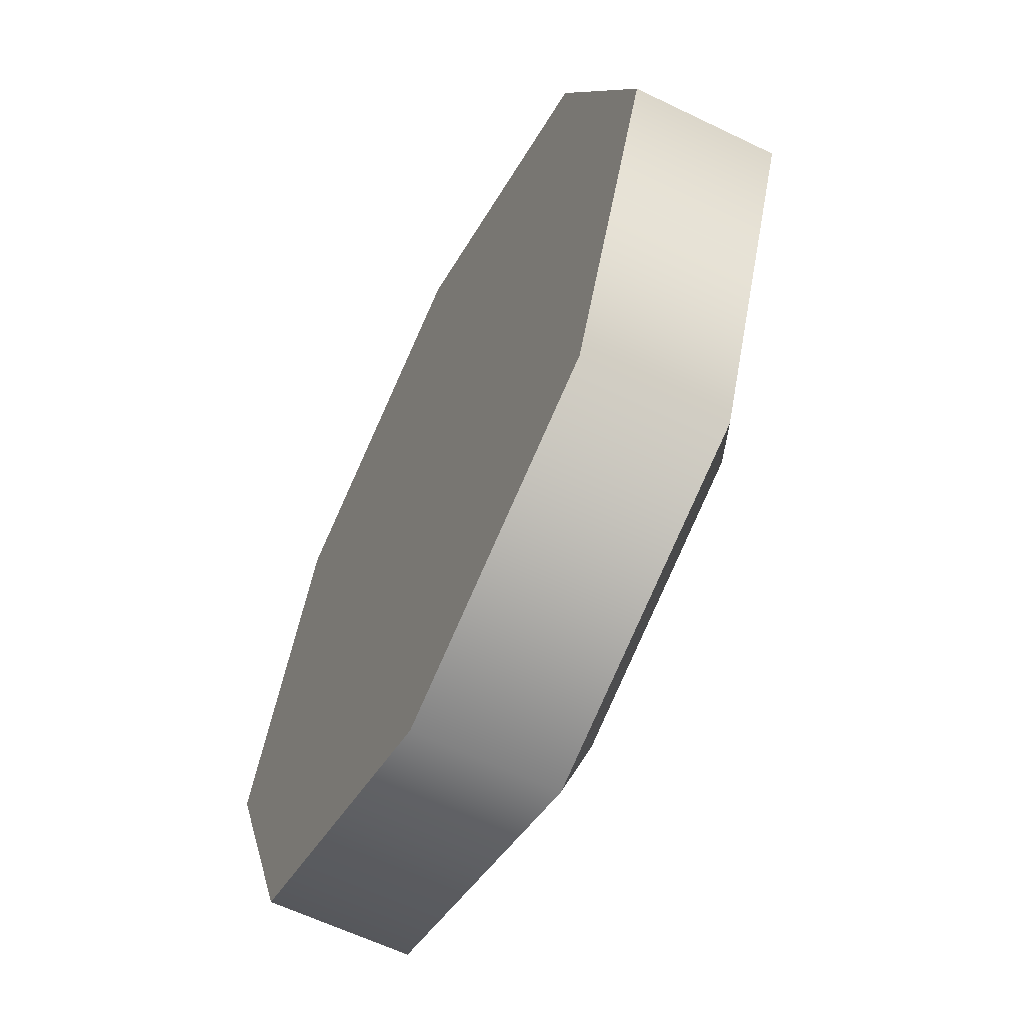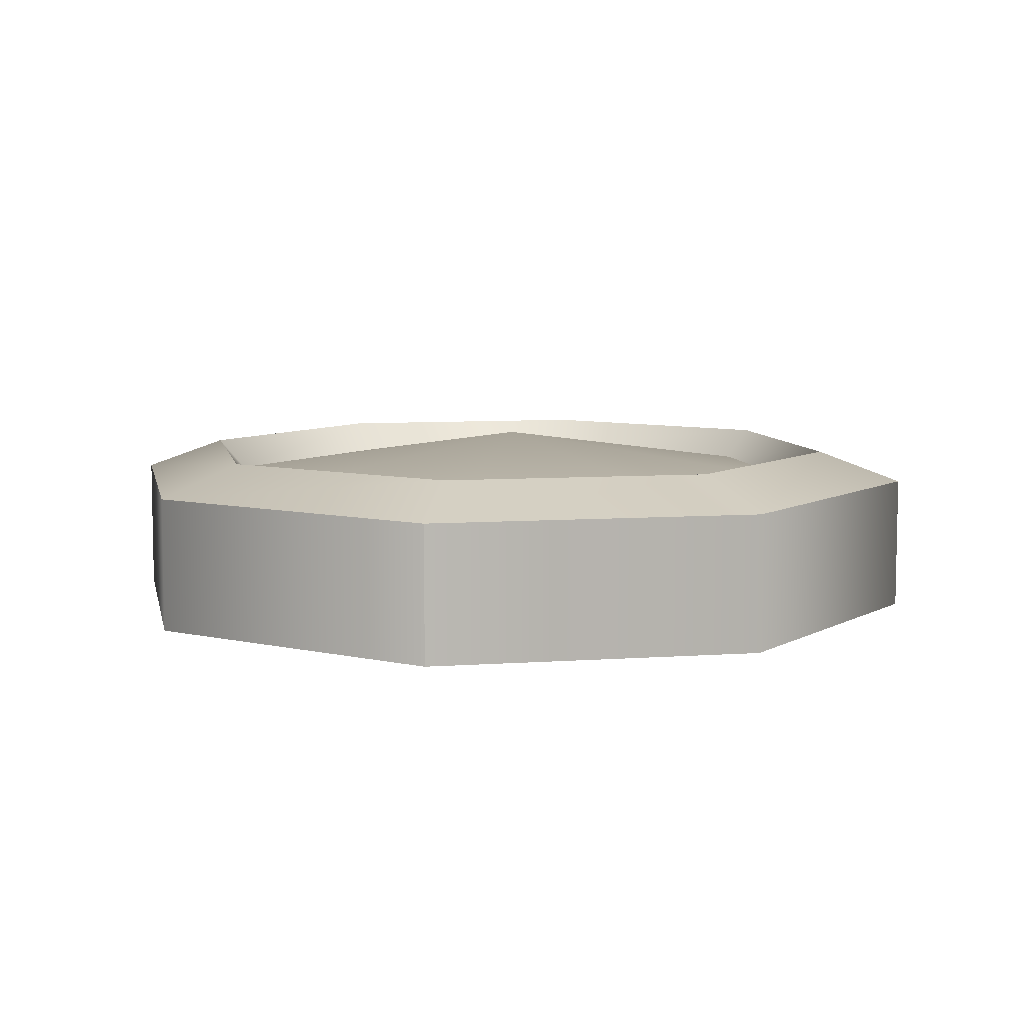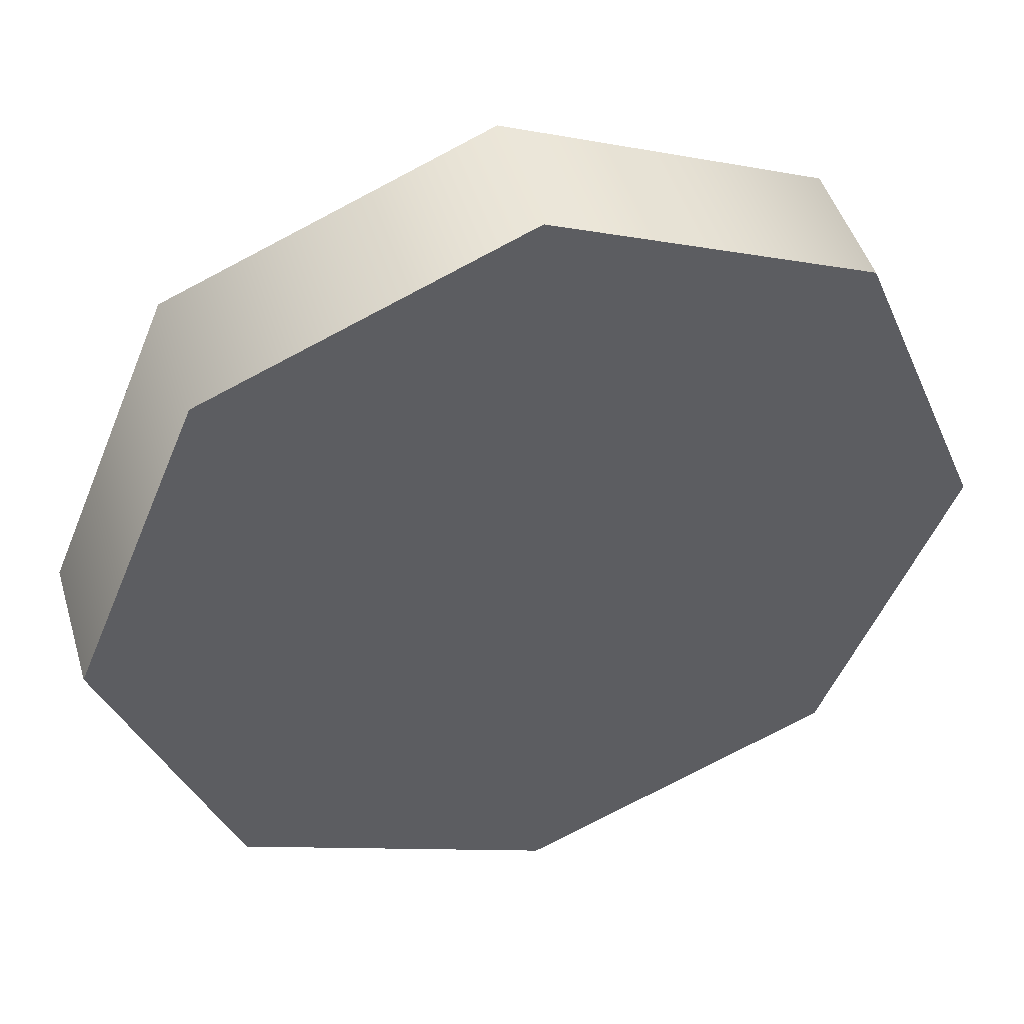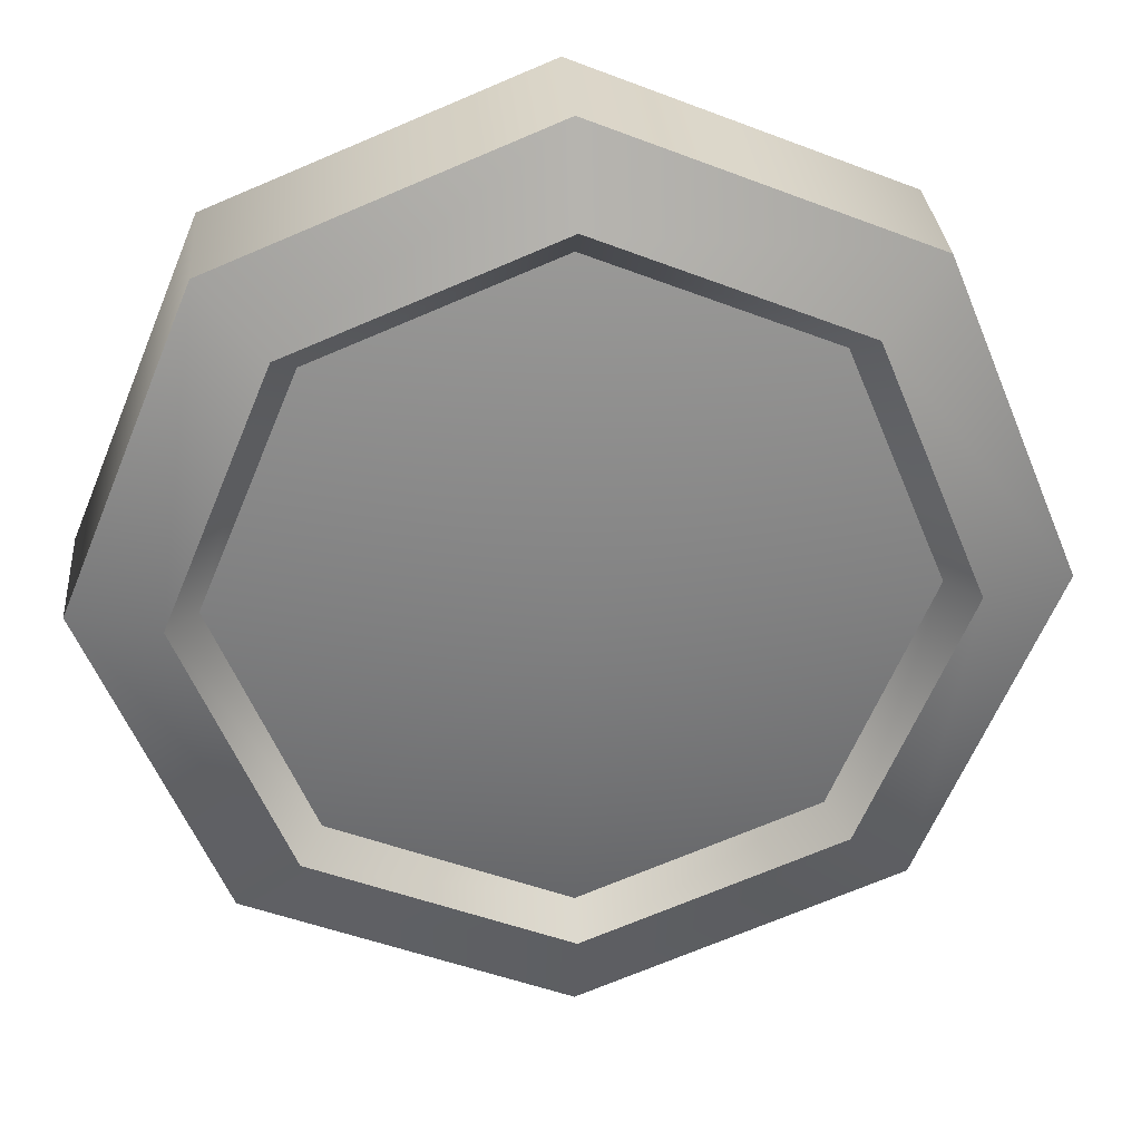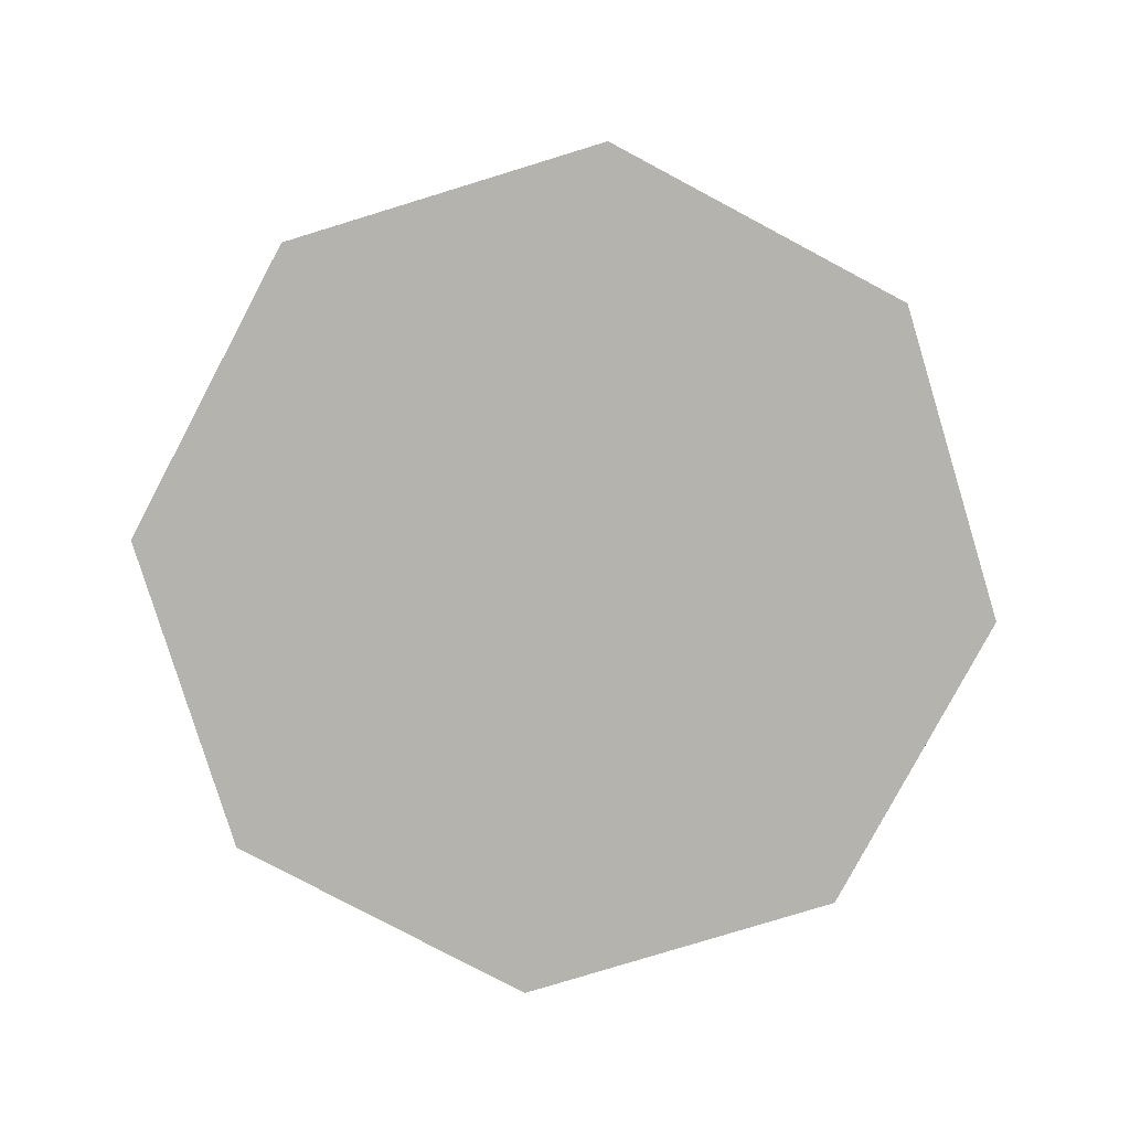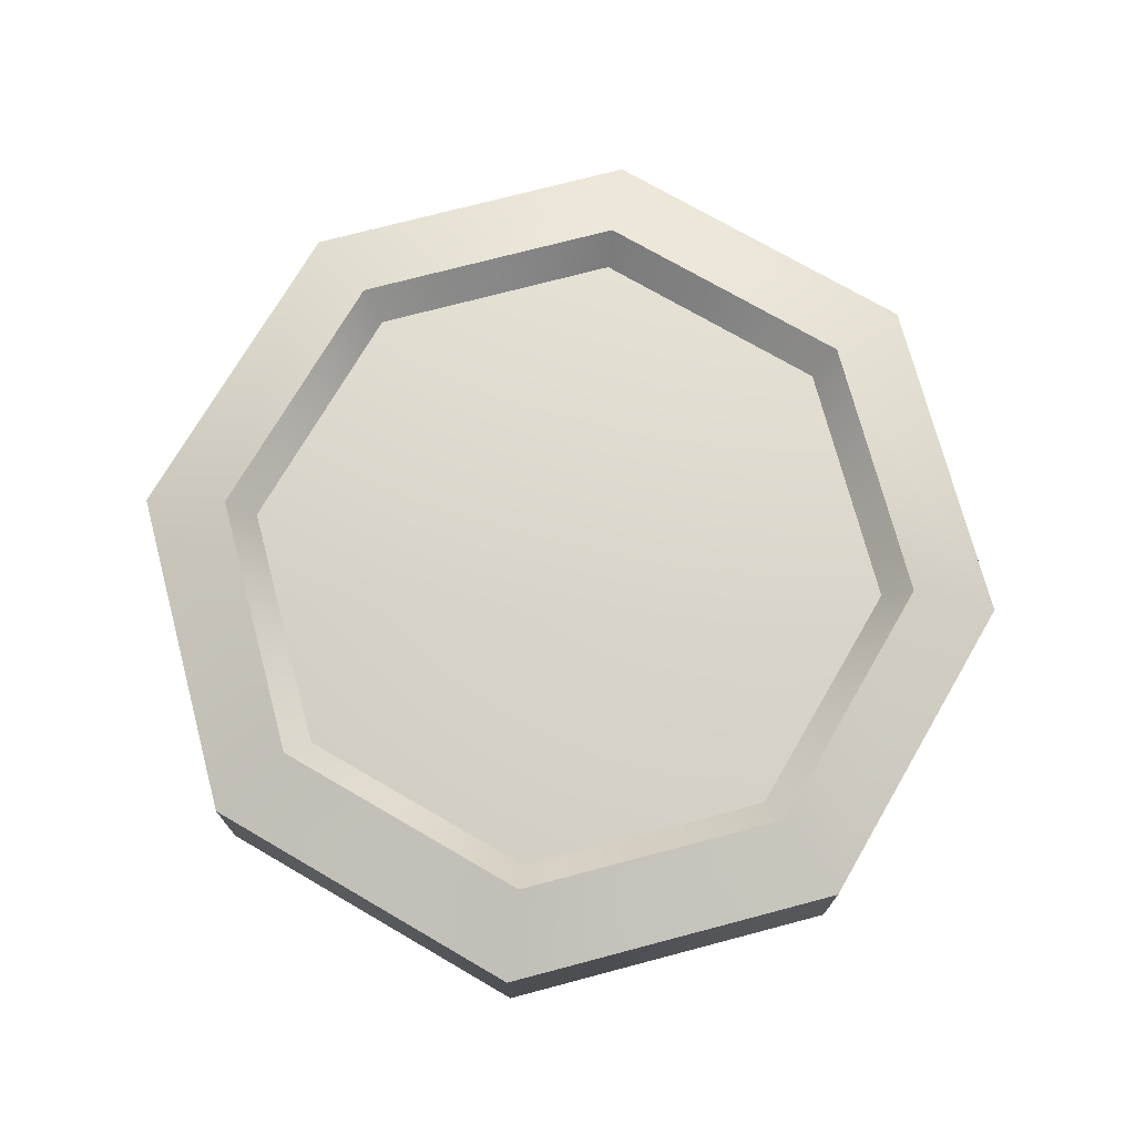
<metadata>
{"format":"obj","ext":"obj","renderer":"f3d","projection":"perspective","resolution":1024,"background":"white","views":[{"elev":-60.7,"azim":-116.4,"up":"+Y"},{"elev":7.5,"azim":101.0,"up":"+Z"},{"elev":46.4,"azim":163.6,"up":"+Y"},{"elev":29.9,"azim":-4.7,"up":"+Y"},{"elev":-79.9,"azim":-140.5,"up":"+Z"},{"elev":73.4,"azim":7.7,"up":"+Z"}]}
</metadata>
<code>
v 9.468 0.000676 4.042
v 6.707 6.667 4.042
v 10.31 0.000676 4.96
v 6.707 6.667 4.042
v 7.301 7.261 4.96
v 10.31 0.000676 4.96
v 6.707 6.667 4.042
v 0.04056 9.428 4.042
v 7.301 7.261 4.96
v 0.04056 9.428 4.042
v 0.04056 10.27 4.96
v 7.301 7.261 4.96
v 0.04056 9.428 4.042
v -6.626 6.667 4.042
v 0.04056 10.27 4.96
v -6.626 6.667 4.042
v -7.22 7.261 4.96
v 0.04056 10.27 4.96
v -6.626 6.667 4.042
v -9.387 0.000676 4.042
v -7.22 7.261 4.96
v -9.387 0.000676 4.042
v -10.23 0.000676 4.96
v -7.22 7.261 4.96
v -9.387 0.000676 4.042
v -6.626 -6.666 4.042
v -10.23 0.000676 4.96
v -6.626 -6.666 4.042
v -7.22 -7.26 4.96
v -10.23 0.000676 4.96
v -6.626 -6.666 4.042
v 0.04056 -9.427 4.042
v -7.22 -7.26 4.96
v 0.04056 -9.427 4.042
v 0.04056 -10.27 4.96
v -7.22 -7.26 4.96
v 0.04056 -9.427 4.042
v 6.707 -6.666 4.042
v 0.04056 -10.27 4.96
v 6.707 -6.666 4.042
v 7.301 -7.26 4.96
v 0.04056 -10.27 4.96
v 6.707 -6.666 4.042
v 9.468 0.000676 4.042
v 7.301 -7.26 4.96
v 9.468 0.000676 4.042
v 10.31 0.000676 4.96
v 7.301 -7.26 4.96
v 12.84 0.000676 4.042
v 9.092 9.052 4.042
v 12.84 0.000676 0
v 9.092 9.052 4.042
v 9.092 9.052 0
v 12.84 0.000676 0
v 9.092 9.052 4.042
v 0.04056 12.8 4.042
v 9.092 9.052 0
v 0.04056 12.8 4.042
v 0.04056 12.8 0
v 9.092 9.052 0
v 0.04056 12.8 4.042
v -9.011 9.052 4.042
v 0.04056 12.8 0
v -9.011 9.052 4.042
v -9.011 9.052 0
v 0.04056 12.8 0
v -9.011 9.052 4.042
v -12.76 0.000678 4.042
v -9.011 9.052 0
v -12.76 0.000678 4.042
v -12.76 0.000678 0
v -9.011 9.052 0
v -12.76 0.000678 4.042
v -9.011 -9.051 4.042
v -12.76 0.000678 0
v -9.011 -9.051 4.042
v -9.011 -9.051 0
v -12.76 0.000678 0
v -9.011 -9.051 4.042
v 0.04056 -12.8 4.042
v -9.011 -9.051 0
v 0.04056 -12.8 4.042
v 0.04056 -12.8 0
v -9.011 -9.051 0
v 0.04056 -12.8 4.042
v 9.092 -9.051 4.042
v 0.04056 -12.8 0
v 9.092 -9.051 4.042
v 9.092 -9.051 0
v 0.04056 -12.8 0
v 9.092 -9.051 4.042
v 12.84 0.000676 4.042
v 9.092 -9.051 0
v 12.84 0.000676 4.042
v 12.84 0.000676 0
v 9.092 -9.051 0
v 9.092 -9.051 0
v 0.04056 0.000676 0
v 0.04056 -12.8 0
v 12.84 0.000676 0
v 0.04056 0.000676 0
v 9.092 -9.051 0
v 9.092 9.052 0
v 0.04056 0.000676 0
v 12.84 0.000676 0
v 0.04056 12.8 0
v 0.04056 0.000676 0
v 9.092 9.052 0
v -9.011 9.052 0
v 0.04056 0.000676 0
v 0.04056 12.8 0
v -12.76 0.000678 0
v 0.04056 0.000676 0
v -9.011 9.052 0
v -9.011 -9.051 0
v 0.04056 0.000676 0
v -12.76 0.000678 0
v 0.04056 -12.8 0
v 0.04056 0.000676 0
v -9.011 -9.051 0
v -7.22 7.261 4.96
v -10.23 0.000676 4.96
v -9.011 9.052 4.042
v -10.23 0.000676 4.96
v -12.76 0.000678 4.042
v -9.011 9.052 4.042
v -10.23 0.000676 4.96
v -7.22 -7.26 4.96
v -12.76 0.000678 4.042
v -7.22 -7.26 4.96
v -9.011 -9.051 4.042
v -12.76 0.000678 4.042
v -7.22 -7.26 4.96
v 0.04056 -10.27 4.96
v -9.011 -9.051 4.042
v 0.04056 -10.27 4.96
v 0.04056 -12.8 4.042
v -9.011 -9.051 4.042
v 0.04056 -10.27 4.96
v 7.301 -7.26 4.96
v 0.04056 -12.8 4.042
v 7.301 -7.26 4.96
v 9.092 -9.051 4.042
v 0.04056 -12.8 4.042
v 7.301 -7.26 4.96
v 10.31 0.000676 4.96
v 9.092 -9.051 4.042
v 10.31 0.000676 4.96
v 12.84 0.000676 4.042
v 9.092 -9.051 4.042
v 10.31 0.000676 4.96
v 7.301 7.261 4.96
v 12.84 0.000676 4.042
v 7.301 7.261 4.96
v 9.092 9.052 4.042
v 12.84 0.000676 4.042
v 7.301 7.261 4.96
v 0.04056 10.27 4.96
v 9.092 9.052 4.042
v 0.04056 10.27 4.96
v 0.04056 12.8 4.042
v 9.092 9.052 4.042
v 0.04056 10.27 4.96
v -7.22 7.261 4.96
v 0.04056 12.8 4.042
v -7.22 7.261 4.96
v -9.011 9.052 4.042
v 0.04056 12.8 4.042
v 0.04056 0.000676 5.428
v 6.707 -6.666 4.042
v 0.04056 -9.427 4.042
v 0.04056 0.000676 5.428
v 9.468 0.000676 4.042
v 6.707 -6.666 4.042
v 0.04056 0.000676 5.428
v 6.707 6.667 4.042
v 9.468 0.000676 4.042
v 0.04056 0.000676 5.428
v 0.04056 9.428 4.042
v 6.707 6.667 4.042
v 0.04056 0.000676 5.428
v -6.626 6.667 4.042
v 0.04056 9.428 4.042
v 0.04056 0.000676 5.428
v -9.387 0.000676 4.042
v -6.626 6.667 4.042
v 0.04056 0.000676 5.428
v -6.626 -6.666 4.042
v -9.387 0.000676 4.042
v 0.04056 0.000676 5.428
v 0.04056 -9.427 4.042
v -6.626 -6.666 4.042
g metal_wall_brushed
f 3 2 1
f 6 5 4
f 9 8 7
f 12 11 10
f 15 14 13
f 18 17 16
f 21 20 19
f 24 23 22
f 27 26 25
f 30 29 28
f 33 32 31
f 36 35 34
f 39 38 37
f 42 41 40
f 45 44 43
f 48 47 46
f 51 50 49
f 54 53 52
f 57 56 55
f 60 59 58
f 63 62 61
f 66 65 64
f 69 68 67
f 72 71 70
f 75 74 73
f 78 77 76
f 81 80 79
f 84 83 82
f 87 86 85
f 90 89 88
f 93 92 91
f 96 95 94
f 99 98 97
f 102 101 100
f 105 104 103
f 108 107 106
f 111 110 109
f 114 113 112
f 117 116 115
f 120 119 118
f 123 122 121
f 126 125 124
f 129 128 127
f 132 131 130
f 135 134 133
f 138 137 136
f 141 140 139
f 144 143 142
f 147 146 145
f 150 149 148
f 153 152 151
f 156 155 154
f 159 158 157
f 162 161 160
f 165 164 163
f 168 167 166
g light_recessed_off
f 171 170 169
f 174 173 172
f 177 176 175
f 180 179 178
f 183 182 181
f 186 185 184
f 189 188 187
f 192 191 190

</code>
